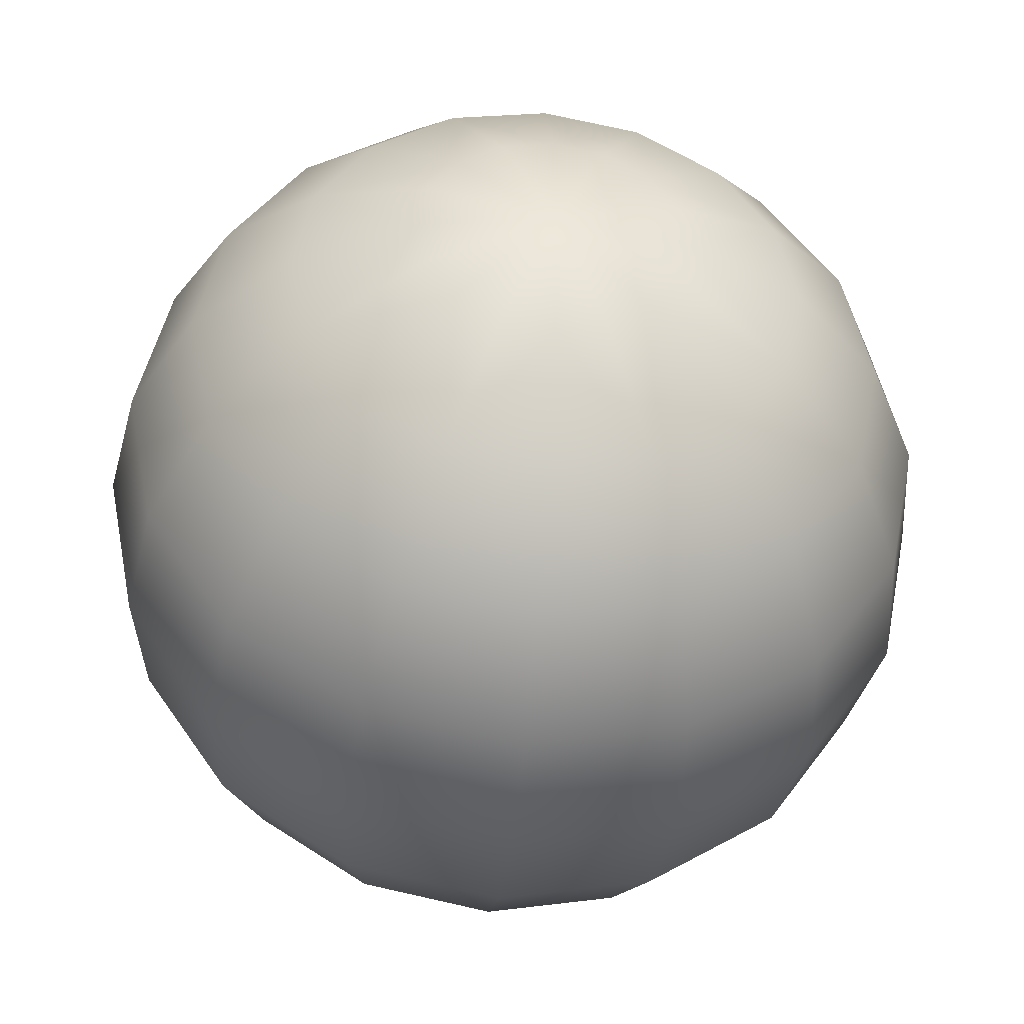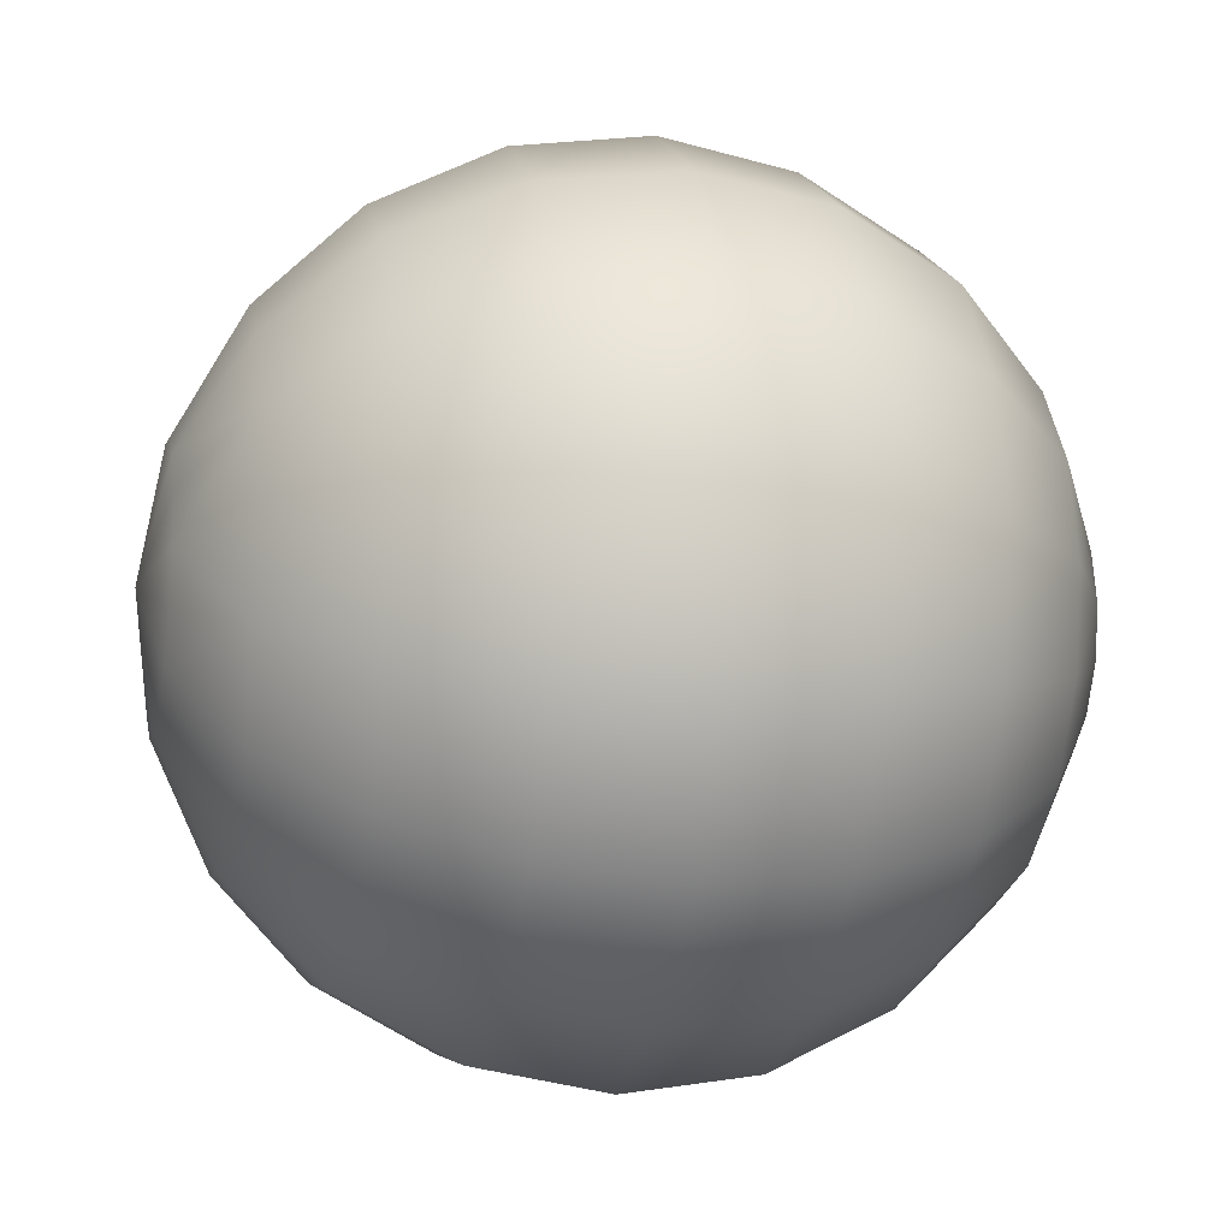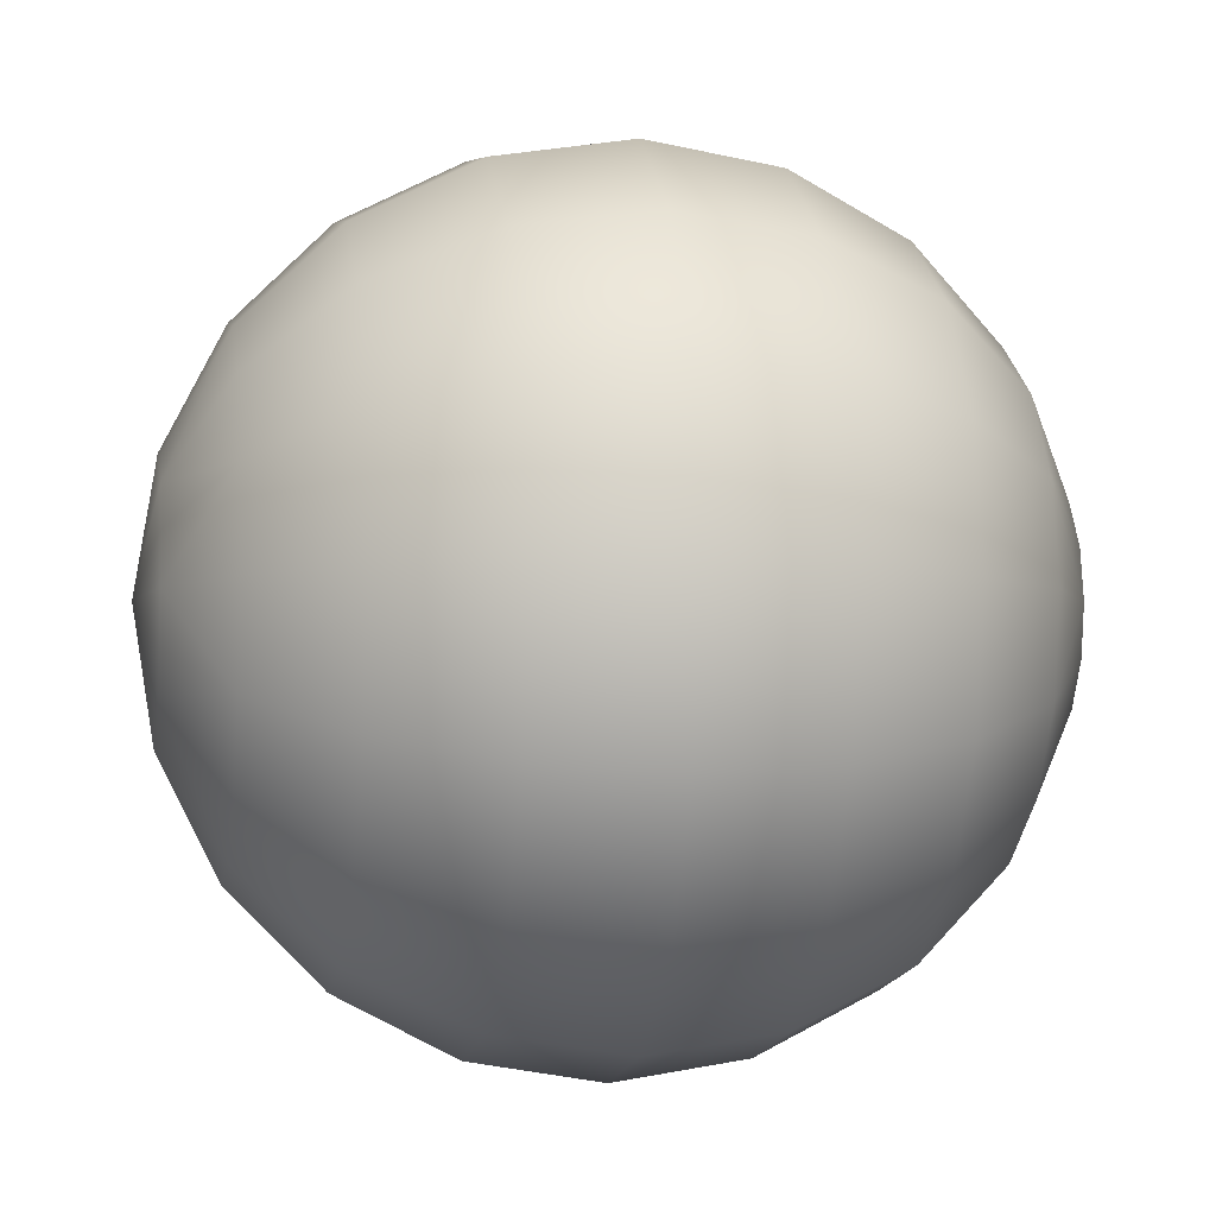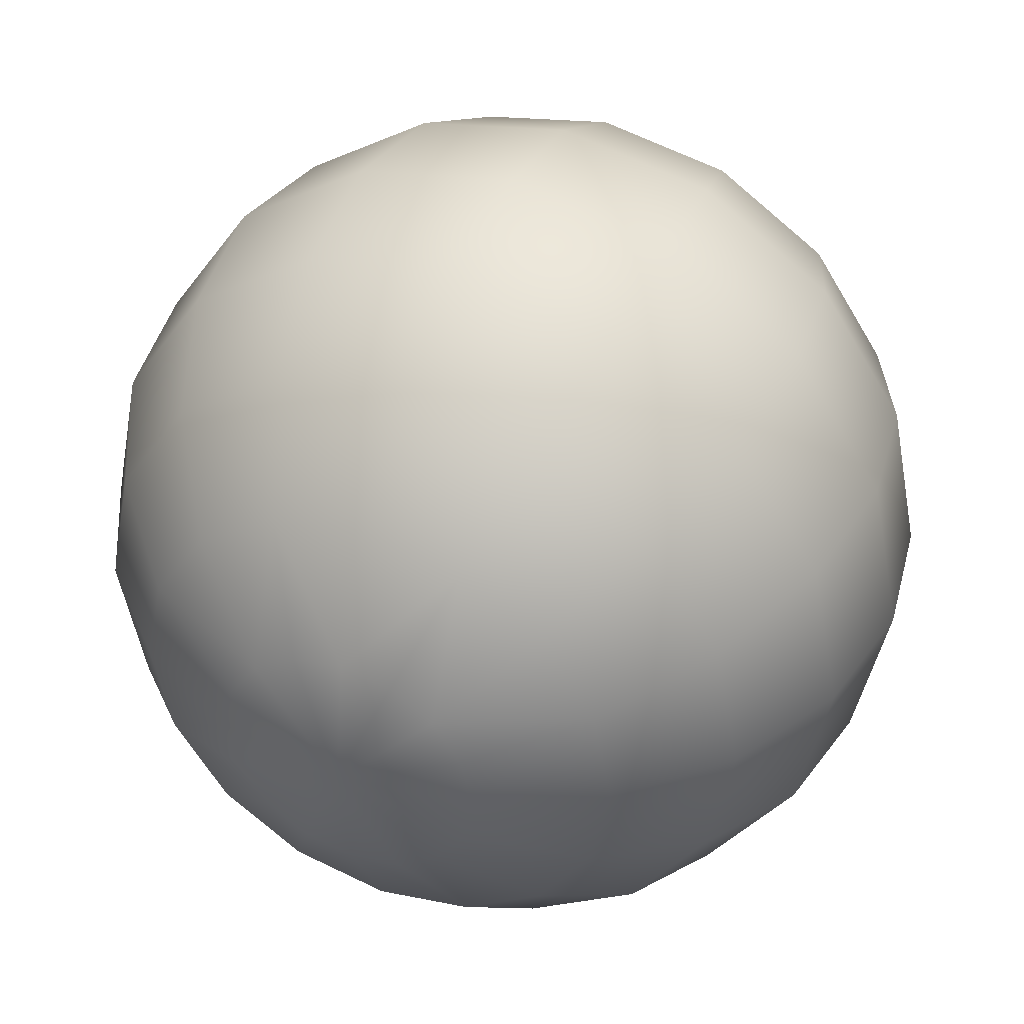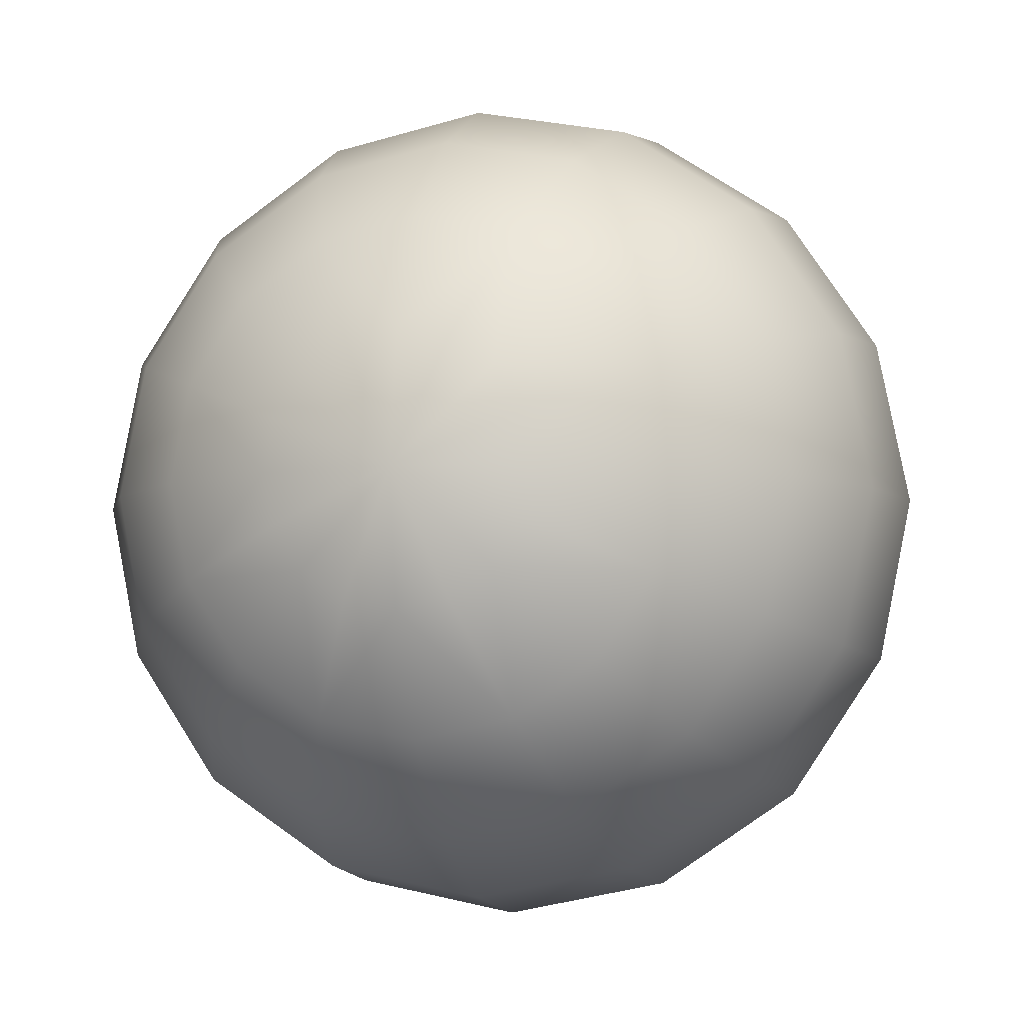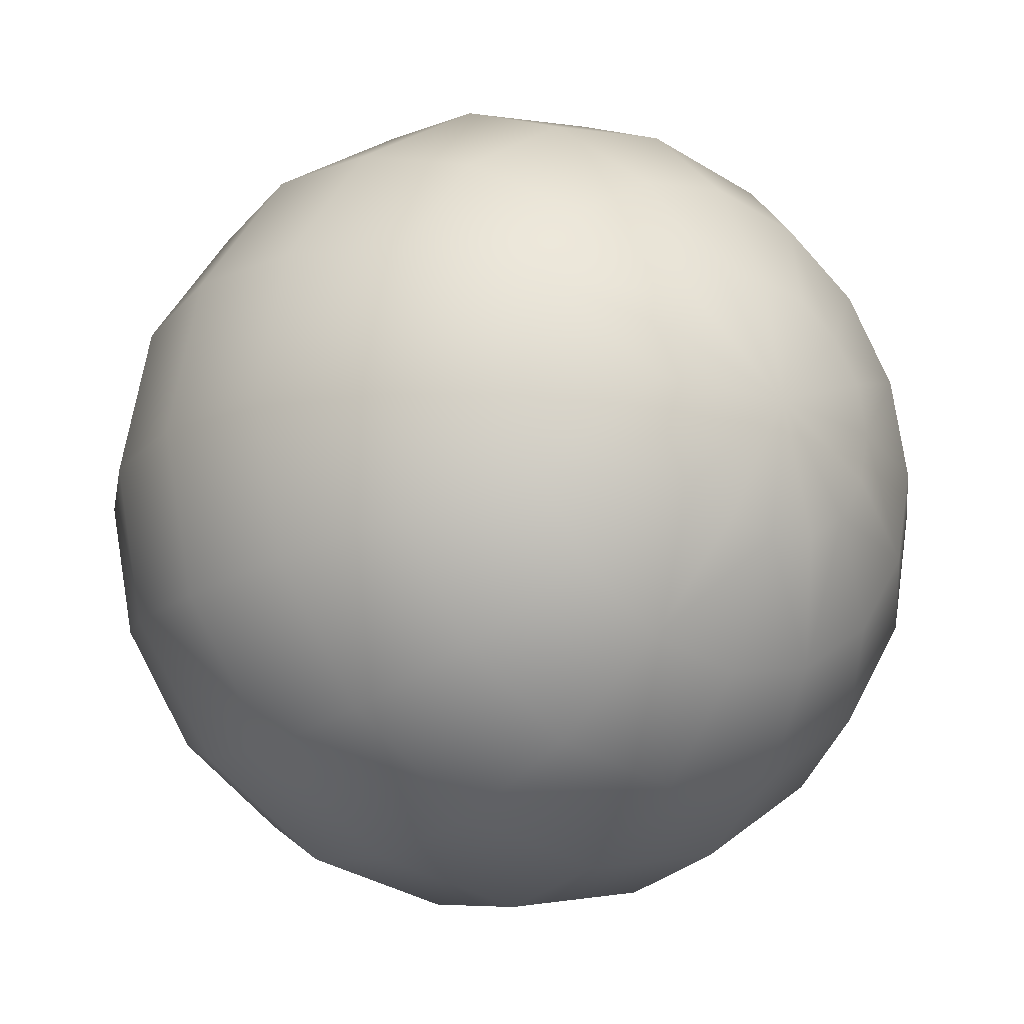
<metadata>
{"format":"obj","ext":"obj","renderer":"f3d","projection":"perspective","resolution":1024,"background":"white","views":[{"elev":-41.5,"azim":84.1,"up":"+Y"},{"elev":-15.7,"azim":-12.6,"up":"+Y"},{"elev":-5.0,"azim":-9.9,"up":"+Y"},{"elev":41.0,"azim":-66.9,"up":"+Y"},{"elev":-6.0,"azim":105.2,"up":"+Y"},{"elev":-18.1,"azim":52.7,"up":"+Z"}]}
</metadata>
<code>
o unnamed_object1
v 0.003998 -7.879e-20 -0.001287
v 0.003998 -0.0004967 -0.001188
v 0.003997 -0.0009177 -0.0009066
v 0.003996 -0.001199 -0.0004855
v 0.003994 -0.001298 1.115e-05
v 0.003993 -0.001199 0.0005078
v 0.003992 -0.0009177 0.0009289
v 0.003991 -0.0004967 0.00121
v 0.003991 -7.879e-20 0.001309
v 0.003991 0.0004967 0.00121
v 0.003992 0.0009177 0.0009289
v 0.003993 0.001199 0.0005078
v 0.003994 0.001298 1.115e-05
v 0.003996 0.001199 -0.0004855
v 0.003997 0.0009177 -0.0009066
v 0.003998 0.0004967 -0.001188
v 0.003405 -1.506e-19 -0.002459
v 0.003404 -0.0009447 -0.002271
v 0.003403 -0.001746 -0.001736
v 0.0034 -0.002281 -0.0009352
v 0.003398 -0.002469 9.489e-06
v 0.003395 -0.002281 0.0009542
v 0.003393 -0.001746 0.001755
v 0.003391 -0.0009447 0.00229
v 0.003391 -1.506e-19 0.002478
v 0.003391 0.0009447 0.00229
v 0.003393 0.001746 0.001755
v 0.003395 0.002281 0.0009542
v 0.003398 0.002469 9.489e-06
v 0.0034 0.002281 -0.0009352
v 0.003403 0.001746 -0.001736
v 0.003404 0.0009447 -0.002271
v 0.002478 -2.076e-19 -0.003391
v 0.002477 -0.0013 -0.003132
v 0.002475 -0.002403 -0.002396
v 0.002472 -0.003139 -0.001293
v 0.002469 -0.003398 6.894e-06
v 0.002465 -0.003139 0.001307
v 0.002462 -0.002403 0.00241
v 0.00246 -0.0013 0.003146
v 0.002459 -2.076e-19 0.003405
v 0.00246 0.0013 0.003146
v 0.002462 0.002403 0.00241
v 0.002465 0.003139 0.001307
v 0.002469 0.003398 6.894e-06
v 0.002472 0.003139 -0.001293
v 0.002475 0.002403 -0.002396
v 0.002477 0.0013 -0.003132
v 0.001309 -2.444e-19 -0.003991
v 0.001308 -0.001529 -0.003687
v 0.001306 -0.002824 -0.002821
v 0.001302 -0.00369 -0.001525
v 0.001298 -0.003994 3.624e-06
v 0.001294 -0.00369 0.001532
v 0.00129 -0.002824 0.002828
v 0.001288 -0.001529 0.003694
v 0.001287 -2.444e-19 0.003998
v 0.001288 0.001529 0.003694
v 0.00129 0.002824 0.002828
v 0.001294 0.00369 0.001532
v 0.001298 0.003994 3.624e-06
v 0.001302 0.00369 -0.001525
v 0.001306 0.002824 -0.002821
v 0.001308 0.001529 -0.003687
v 1.173e-05 -2.572e-19 -0.0042
v 1.084e-05 -0.001607 -0.00388
v 8.293e-06 -0.00297 -0.00297
v 4.488e-06 -0.00388 -0.001607
v 2.231e-19 -0.0042 -3.602e-19
v -4.488e-06 -0.00388 0.001607
v -8.293e-06 -0.00297 0.00297
v -1.084e-05 -0.001607 0.00388
v -1.173e-05 -2.572e-19 0.0042
v -1.084e-05 0.001607 0.00388
v -8.293e-06 0.00297 0.00297
v -4.488e-06 0.00388 0.001607
v 2.202e-19 0.0042 1.541e-19
v 4.488e-06 0.00388 -0.001607
v 8.293e-06 0.00297 -0.00297
v 1.084e-05 0.001607 -0.00388
v -0.001287 -2.448e-19 -0.003998
v -0.001288 -0.001529 -0.003694
v -0.00129 -0.002824 -0.002828
v -0.001294 -0.00369 -0.001532
v -0.001298 -0.003994 -3.624e-06
v -0.001302 -0.00369 0.001525
v -0.001306 -0.002824 0.002821
v -0.001308 -0.001529 0.003687
v -0.001309 -2.448e-19 0.003991
v -0.001308 0.001529 0.003687
v -0.001306 0.002824 0.002821
v -0.001302 0.00369 0.001525
v -0.001298 0.003994 -3.624e-06
v -0.001294 0.00369 -0.001532
v -0.00129 0.002824 -0.002828
v -0.001288 0.001529 -0.003694
v -0.002459 -2.085e-19 -0.003405
v -0.00246 -0.0013 -0.003146
v -0.002462 -0.002403 -0.00241
v -0.002465 -0.003139 -0.001307
v -0.002469 -0.003398 -6.894e-06
v -0.002472 -0.003139 0.001293
v -0.002475 -0.002403 0.002396
v -0.002477 -0.0013 0.003132
v -0.002478 -2.085e-19 0.003391
v -0.002477 0.0013 0.003132
v -0.002475 0.002403 0.002396
v -0.002472 0.003139 0.001293
v -0.002469 0.003398 -6.894e-06
v -0.002465 0.003139 -0.001307
v -0.002462 0.002403 -0.00241
v -0.00246 0.0013 -0.003146
v -0.003391 -1.517e-19 -0.002478
v -0.003391 -0.0009447 -0.00229
v -0.003393 -0.001746 -0.001755
v -0.003395 -0.002281 -0.0009542
v -0.003398 -0.002469 -9.489e-06
v -0.0034 -0.002281 0.0009352
v -0.003403 -0.001746 0.001736
v -0.003404 -0.0009447 0.002271
v -0.003405 -1.517e-19 0.002459
v -0.003404 0.0009447 0.002271
v -0.003403 0.001746 0.001736
v -0.0034 0.002281 0.0009352
v -0.003398 0.002469 -9.489e-06
v -0.003395 0.002281 -0.0009542
v -0.003393 0.001746 -0.001755
v -0.003391 0.0009447 -0.00229
v -0.003991 -8.015e-20 -0.001309
v -0.003991 -0.0004967 -0.00121
v -0.003992 -0.0009177 -0.0009289
v -0.003993 -0.001199 -0.0005078
v -0.003994 -0.001298 -1.115e-05
v -0.003996 -0.001199 0.0004855
v -0.003997 -0.0009177 0.0009066
v -0.003998 -0.0004967 0.001188
v -0.003998 -8.015e-20 0.001287
v -0.003998 0.0004967 0.001188
v -0.003997 0.0009177 0.0009066
v -0.003996 0.001199 0.0004855
v -0.003994 0.001298 -1.115e-05
v -0.003993 0.001199 -0.0005078
v -0.003992 0.0009177 -0.0009289
v -0.003991 0.0004967 -0.00121
v 0.0042 7.181e-22 1.173e-05
v -0.0042 -7.181e-22 -1.173e-05
g unnamed_object1
f 1 18 17
f 1 32 16
f 1 145 2
f 2 18 1
f 2 145 3
f 3 18 2
f 3 19 18
f 3 20 19
f 3 145 4
f 4 20 3
f 4 145 5
f 5 20 4
f 5 21 20
f 5 22 21
f 5 145 6
f 6 22 5
f 6 145 7
f 7 22 6
f 7 23 22
f 7 24 23
f 7 145 8
f 8 24 7
f 8 145 9
f 9 24 8
f 9 25 24
f 9 26 25
f 9 145 10
f 10 26 9
f 10 145 11
f 11 26 10
f 11 27 26
f 11 28 27
f 11 145 12
f 12 28 11
f 12 145 13
f 13 28 12
f 13 29 28
f 13 30 29
f 13 145 14
f 14 30 13
f 14 145 15
f 15 30 14
f 15 31 30
f 15 32 31
f 15 145 16
f 16 32 15
f 16 145 1
f 17 32 1
f 17 33 32
f 18 33 17
f 18 34 33
f 18 35 34
f 19 35 18
f 20 35 19
f 20 36 35
f 20 37 36
f 21 37 20
f 22 37 21
f 22 38 37
f 22 39 38
f 23 39 22
f 24 39 23
f 24 40 39
f 24 41 40
f 25 41 24
f 26 41 25
f 26 42 41
f 26 43 42
f 27 43 26
f 28 43 27
f 28 44 43
f 28 45 44
f 29 45 28
f 30 45 29
f 30 46 45
f 30 47 46
f 31 47 30
f 32 47 31
f 32 48 47
f 33 48 32
f 33 50 49
f 33 64 48
f 34 50 33
f 35 50 34
f 35 51 50
f 35 52 51
f 36 52 35
f 37 52 36
f 37 53 52
f 37 54 53
f 38 54 37
f 39 54 38
f 39 55 54
f 39 56 55
f 40 56 39
f 41 56 40
f 41 57 56
f 41 58 57
f 42 58 41
f 43 58 42
f 43 59 58
f 43 60 59
f 44 60 43
f 45 60 44
f 45 61 60
f 45 62 61
f 46 62 45
f 47 62 46
f 47 63 62
f 47 64 63
f 48 64 47
f 49 64 33
f 49 65 64
f 50 65 49
f 50 66 65
f 50 67 66
f 51 67 50
f 52 67 51
f 52 68 67
f 52 69 68
f 53 69 52
f 54 69 53
f 54 70 69
f 54 71 70
f 55 71 54
f 56 71 55
f 56 72 71
f 56 73 72
f 57 73 56
f 58 73 57
f 58 74 73
f 58 75 74
f 59 75 58
f 60 75 59
f 60 76 75
f 60 77 76
f 61 77 60
f 62 77 61
f 62 78 77
f 62 79 78
f 63 79 62
f 64 79 63
f 64 80 79
f 65 80 64
f 65 82 81
f 65 96 80
f 66 82 65
f 67 82 66
f 67 83 82
f 67 84 83
f 68 84 67
f 69 84 68
f 69 85 84
f 69 86 85
f 70 86 69
f 71 86 70
f 71 87 86
f 71 88 87
f 72 88 71
f 73 88 72
f 73 89 88
f 73 90 89
f 74 90 73
f 75 90 74
f 75 91 90
f 75 92 91
f 76 92 75
f 77 92 76
f 77 93 92
f 77 94 93
f 78 94 77
f 79 94 78
f 79 95 94
f 79 96 95
f 80 96 79
f 81 96 65
f 81 97 96
f 82 97 81
f 82 98 97
f 82 99 98
f 83 99 82
f 84 99 83
f 84 100 99
f 84 101 100
f 85 101 84
f 86 101 85
f 86 102 101
f 86 103 102
f 87 103 86
f 88 103 87
f 88 104 103
f 88 105 104
f 89 105 88
f 90 105 89
f 90 106 105
f 90 107 106
f 91 107 90
f 92 107 91
f 92 108 107
f 92 109 108
f 93 109 92
f 94 109 93
f 94 110 109
f 94 111 110
f 95 111 94
f 96 111 95
f 96 112 111
f 97 112 96
f 97 114 113
f 97 128 112
f 98 114 97
f 99 114 98
f 99 115 114
f 99 116 115
f 100 116 99
f 101 116 100
f 101 117 116
f 101 118 117
f 102 118 101
f 103 118 102
f 103 119 118
f 103 120 119
f 104 120 103
f 105 120 104
f 105 121 120
f 105 122 121
f 106 122 105
f 107 122 106
f 107 123 122
f 107 124 123
f 108 124 107
f 109 124 108
f 109 125 124
f 109 126 125
f 110 126 109
f 111 126 110
f 111 127 126
f 111 128 127
f 112 128 111
f 113 128 97
f 113 129 128
f 114 129 113
f 114 130 129
f 114 131 130
f 115 131 114
f 116 131 115
f 116 132 131
f 116 133 132
f 117 133 116
f 118 133 117
f 118 134 133
f 118 135 134
f 119 135 118
f 120 135 119
f 120 136 135
f 120 137 136
f 121 137 120
f 122 137 121
f 122 138 137
f 122 139 138
f 123 139 122
f 124 139 123
f 124 140 139
f 124 141 140
f 125 141 124
f 126 141 125
f 126 142 141
f 126 143 142
f 127 143 126
f 128 143 127
f 128 144 143
f 129 144 128
f 129 146 144
f 130 146 129
f 131 146 130
f 132 146 131
f 133 146 132
f 134 146 133
f 135 146 134
f 136 146 135
f 137 146 136
f 138 146 137
f 139 146 138
f 140 146 139
f 141 146 140
f 142 146 141
f 143 146 142
f 144 146 143

</code>
